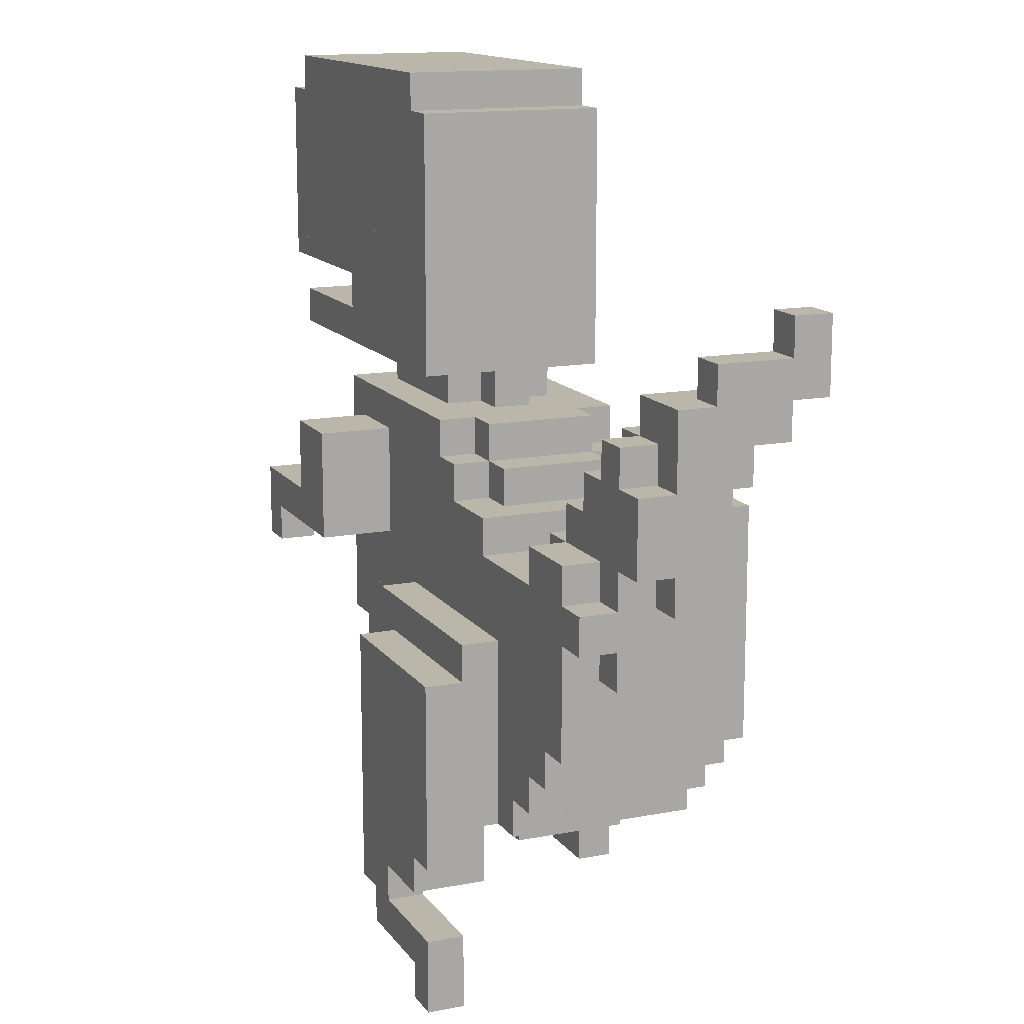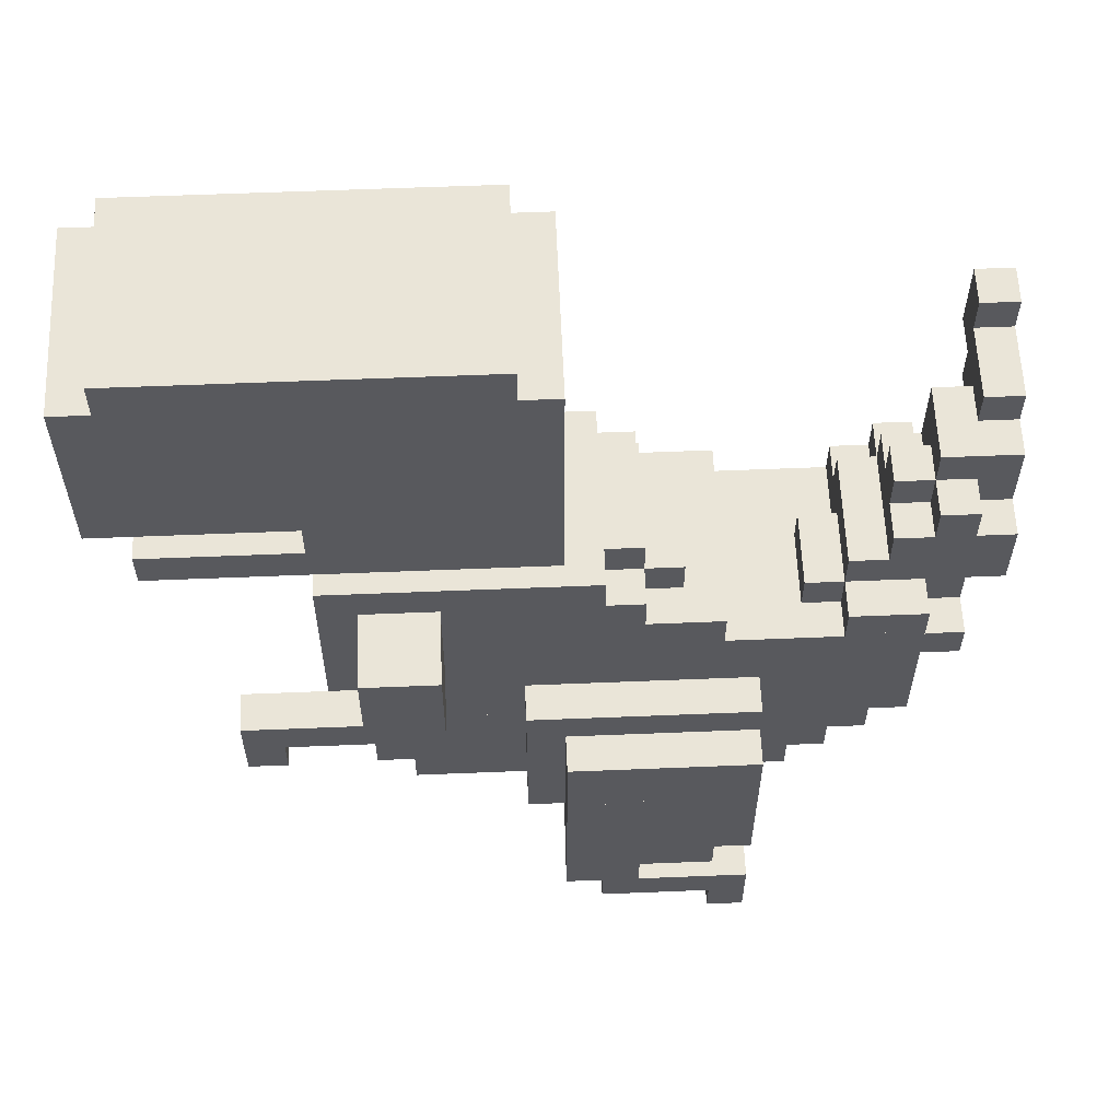
<metadata>
{"format":"obj","ext":"obj","renderer":"f3d","projection":"perspective","resolution":1024,"background":"white","views":[{"elev":14.1,"azim":67.1,"up":"+Y"},{"elev":59.6,"azim":-2.4,"up":"+Y"}]}
</metadata>
<code>
o node_5
v 0 21 11
v 0 21 12
v 0 22 12
v 0 22 11
v 0 21 13
v 0 21 14
v 0 22 14
v 0 22 13
v 6 22 10
v 6 23 10
v 9 23 10
v 9 22 10
v 5 7 11
v 6 7 11
v 5 8 11
v 6 8 11
v 5 12 11
v 6 6 11
v 6 7 11
v 7 6 11
v 7 5 11
v 10 5 11
v 10 4 11
v 10 4 12
v 10 5 11
v 12 4 12
v 13 4 11
v 13 4 12
v 13 5 11
v 10 4 13
v 12 4 13
v 5 7 14
v 6 7 14
v 5 12 14
v 6 6 14
v 6 7 14
v 7 6 14
v 7 5 14
v 10 5 14
v 10 4 14
v 10 5 14
v 11 4 14
v 12 4 14
v 13 4 13
v 13 4 14
v 5 8 14
v 6 8 14
v 11 5 14
v 11 4 14
v 11 5 14
v 12 5 14
v 12 4 14
v 12 5 14
v 13 5 14
v 13 4 14
v 6 22 15
v 6 23 15
v 9 23 15
v 9 22 15
v 2 10 8
v 2 10 9
v 3 10 8
v 3 10 9
v 3 11 8
v 2 12 9
v 2 12 8
v 3 12 8
v 3 12 9
v 3 11 9
v 3 11 8
v 5 11 9
v 5 12 8
v 5 12 8
v 5 12 9
v 6 11 9
v 5 12 9
v 5 14 8
v 6 0 8
v 6 0 9
v 6 1 9
v 6 1 8
v 7 1 8
v 7 1 8
v 7 1 9
v 7 11 8
v 7 11 9
v 7 12 8
v 7 14 8
v 8 0 8
v 8 0 9
v 8 1 8
v 7 3 9
v 8 3 8
v 7 4 9
v 7 8 9
v 7 8 8
v 8 8 8
v 8 1 9
v 8 3 9
v 8 3 8
v 8 3 9
v 9 8 9
v 12 3 8
v 12 3 9
v 12 8 8
v 12 8 9
v 12 5 9
v 3 11 9
v 5 11 9
v 6 12 9
v 6 11 9
v 5 12 10
v 6 12 10
v 5 12 10
v 5 14 10
v 5 14 10
v 7 1 9
v 6 11 10
v 7 11 10
v 7 14 10
v 7 4 9
v 8 4 9
v 8 3 9
v 7 4 10
v 7 5 10
v 8 4 9
v 8 4 10
v 7 6 10
v 7 8 10
v 8 3 10
v 9 8 10
v 9 8 9
v 9 10 10
v 9 10 9
v 12 3 10
v 12 8 9
v 12 10 9
v 12 4 10
v 12 5 10
v 12 5 9
v 12 5 10
v 13 10 10
v 14 5 9
v 14 9 9
v 14 10 9
v 14 10 10
v 15 5 9
v 15 5 10
v 15 9 9
v 14 9 9
v 14 9 10
v 15 9 10
v 15 5 10
v 21 17 9
v 21 17 10
v 21 18 10
v 22 17 9
v 22 17 10
v 21 17 10
v 21 19 10
v 21 19 9
v 22 19 9
v 22 19 10
v 22 17 10
v 22 18 10
v 0 18 10
v 0 18 11
v 1 18 10
v 0 21 11
v 0 22 11
v 0 23 11
v 0 23 10
v 1 23 10
v 1 23 10
v 1 16 10
v 1 16 11
v 1 17 11
v 1 17 10
v 1 24 10
v 5 17 10
v 5 17 10
v 5 17 11
v 5 18 10
v 5 18 11
v 5 18 10
v 5 24 10
v 5 8 10
v 5 8 11
v 6 8 10
v 6 8 11
v 5 8 11
v 6 8 10
v 6 11 10
v 5 12 11
v 5 15 11
v 5 15 10
v 6 15 11
v 6 16 11
v 6 17 10
v 5 17 11
v 5 18 11
v 6 22 10
v 6 23 10
v 6 24 10
v 6 6 10
v 6 6 11
v 7 6 10
v 7 6 11
v 7 8 10
v 7 11 10
v 7 14 10
v 7 17 10
v 7 21 10
v 7 22 10
v 7 5 10
v 8 4 10
v 7 5 11
v 8 17 10
v 8 21 10
v 9 10 10
v 9 14 10
v 9 17 10
v 8 22 10
v 9 22 10
v 9 23 10
v 10 4 10
v 10 5 10
v 10 4 10
v 10 5 10
v 10 15 11
v 10 16 11
v 10 23 10
v 10 24 10
v 11 4 10
v 11 5 10
v 11 4 10
v 11 5 10
v 11 16 10
v 11 16 11
v 11 17 10
v 11 23 10
v 10 23 10
v 12 5 10
v 12 4 10
v 12 14 10
v 12 15 10
v 12 15 11
v 13 5 11
v 13 13 10
v 13 14 10
v 12 14 10
v 12 14 11
v 12 15 11
v 13 14 11
v 14 10 10
v 14 13 10
v 13 13 10
v 13 13 11
v 14 13 11
v 15 5 11
v 15 9 10
v 15 12 10
v 15 13 10
v 15 13 11
v 15 12 10
v 17 5 10
v 17 5 11
v 17 6 10
v 17 12 10
v 17 6 10
v 18 6 10
v 18 7 10
v 18 12 10
v 18 12 10
v 18 7 10
v 19 7 10
v 19 8 10
v 18 13 11
v 18 13 10
v 19 13 10
v 19 13 10
v 19 13 11
v 18 13 11
v 19 8 10
v 20 8 10
v 20 8 11
v 19 14 11
v 19 14 10
v 20 14 10
v 20 14 11
v 20 10 11
v 21 16 10
v 21 16 11
v 21 17 11
v 22 16 10
v 22 16 11
v 21 18 11
v 21 18 10
v 22 18 10
v 22 18 11
v 22 16 11
v 0 18 12
v 0 21 12
v 0 22 12
v 1 17 12
v 6 17 11
v 6 17 12
v 6 18 11
v 6 17 11
v 6 18 11
v 6 18 12
v 6 15 11
v 6 16 11
v 6 17 12
v 6 18 12
v 10 16 11
v 10 15 11
v 10 15 12
v 10 16 12
v 11 15 12
v 11 16 12
v 11 23 12
v 11 16 12
v 13 15 11
v 13 15 12
v 13 4 11
v 13 4 12
v 14 14 11
v 14 13 11
v 15 4 11
v 15 4 12
v 15 5 11
v 15 12 12
v 17 12 12
v 18 12 12
v 18 13 12
v 18 14 11
v 19 15 12
v 19 15 11
v 20 15 11
v 20 14 11
v 20 15 11
v 20 15 12
v 19 15 12
v 20 10 11
v 21 10 11
v 21 10 12
v 21 14 11
v 21 15 11
v 20 16 12
v 21 16 11
v 20 17 12
v 20 17 11
v 21 17 11
v 21 17 12
v 21 12 12
v 21 15 12
v 21 15 11
v 22 15 11
v 22 15 12
v 21 17 12
v 21 18 12
v 22 18 12
v 22 15 12
v 22 17 12
v 0 18 13
v 0 21 13
v 0 22 13
v 1 17 13
v 6 17 13
v 6 18 13
v 7 17 12
v 7 17 13
v 7 18 12
v 7 18 13
v 11 15 12
v 11 23 13
v 11 15 13
v 11 16 13
v 11 15 13
v 12 4 12
v 13 4 13
v 12 4 13
v 13 15 13
v 15 4 13
v 17 12 12
v 17 13 12
v 18 13 12
v 19 15 13
v 19 16 13
v 19 16 12
v 20 16 12
v 20 16 13
v 21 10 13
v 20 17 13
v 21 17 13
v 21 12 13
v 21 12 12
v 22 12 12
v 22 12 13
v 21 12 13
v 22 17 12
v 22 17 13
v 22 13 13
v 22 15 13
v 22 16 13
v 0 18 14
v 0 21 14
v 0 22 14
v 1 16 14
v 1 17 14
v 5 17 14
v 5 18 14
v 5 12 14
v 5 15 14
v 6 15 14
v 6 16 14
v 6 17 14
v 6 18 14
v 6 15 14
v 6 16 14
v 6 17 13
v 6 18 13
v 10 15 13
v 10 15 14
v 10 16 14
v 10 16 13
v 10 15 14
v 11 16 13
v 10 16 14
v 12 15 14
v 13 15 14
v 14 4 14
v 13 4 14
v 13 14 14
v 14 14 14
v 15 4 14
v 14 13 14
v 14 13 14
v 15 5 14
v 15 5 14
v 15 12 14
v 17 5 14
v 17 12 14
v 17 12 14
v 17 13 14
v 18 13 14
v 18 14 14
v 19 14 14
v 20 8 14
v 19 15 14
v 19 15 13
v 20 15 13
v 20 15 14
v 20 16 13
v 20 15 13
v 20 10 14
v 21 10 14
v 20 10 14
v 20 16 14
v 21 16 13
v 21 16 14
v 21 16 13
v 21 11 14
v 21 12 14
v 21 13 14
v 21 13 13
v 22 13 13
v 22 13 14
v 21 15 13
v 21 15 14
v 22 15 13
v 22 15 14
v 22 14 14
v 0 18 15
v 1 18 15
v 0 22 15
v 0 23 15
v 1 23 15
v 1 16 15
v 1 17 15
v 1 24 15
v 5 17 15
v 5 18 15
v 5 24 15
v 5 8 14
v 5 8 15
v 5 8 14
v 6 8 14
v 6 8 15
v 5 11 15
v 5 12 15
v 5 15 15
v 6 15 15
v 5 17 14
v 5 18 14
v 6 24 15
v 6 6 14
v 6 6 15
v 7 6 14
v 7 6 15
v 7 5 14
v 7 5 15
v 8 5 15
v 9 5 15
v 10 5 15
v 10 16 15
v 10 24 15
v 11 5 15
v 11 16 15
v 10 23 15
v 11 23 15
v 12 15 15
v 11 17 15
v 13 5 14
v 12 14 14
v 12 14 15
v 12 15 14
v 13 14 15
v 14 5 14
v 14 4 14
v 14 5 14
v 13 13 14
v 13 13 15
v 14 13 15
v 15 5 15
v 15 13 15
v 16 5 15
v 15 12 15
v 16 12 15
v 17 5 15
v 17 12 15
v 17 6 15
v 18 6 15
v 18 12 14
v 18 12 15
v 18 13 14
v 18 12 14
v 18 7 15
v 19 7 15
v 18 13 15
v 19 13 15
v 19 14 14
v 19 8 15
v 20 8 15
v 20 13 14
v 20 13 15
v 20 13 14
v 20 15 14
v 20 11 15
v 20 11 14
v 21 11 14
v 21 11 15
v 20 12 14
v 20 12 15
v 21 12 14
v 21 12 15
v 21 13 14
v 21 15 14
v 1 23 15
v 5 17 15
v 5 18 15
v 6 8 15
v 6 11 15
v 6 12 15
v 6 11 15
v 6 12 15
v 6 14 15
v 6 17 15
v 6 22 15
v 6 23 15
v 7 6 15
v 7 11 15
v 7 12 15
v 7 12 16
v 6 12 16
v 6 14 15
v 7 17 15
v 7 21 15
v 7 22 15
v 8 11 15
v 7 11 15
v 7 11 16
v 8 11 15
v 7 11 16
v 8 14 15
v 8 14 15
v 8 17 15
v 8 21 15
v 9 10 15
v 9 14 15
v 9 17 15
v 8 22 15
v 9 22 15
v 9 23 15
v 10 10 15
v 10 23 15
v 10 5 15
v 10 5 16
v 11 5 16
v 10 9 16
v 10 10 16
v 10 10 15
v 11 3 15
v 11 3 16
v 11 3 16
v 11 5 16
v 11 5 15
v 12 14 15
v 13 3 16
v 13 10 15
v 13 13 15
v 15 3 15
v 15 3 16
v 15 5 15
v 15 10 15
v 15 12 15
v 15 4 16
v 15 5 16
v 16 5 16
v 16 10 15
v 16 10 16
v 16 10 15
v 16 5 15
v 16 5 16
v 17 6 15
v 16 9 16
v 18 7 15
v 18 12 15
v 19 8 15
v 20 11 15
v 20 12 15
v 3 10 16
v 3 10 17
v 4 10 16
v 4 10 17
v 4 11 16
v 3 12 17
v 3 12 16
v 4 12 16
v 4 12 17
v 4 11 17
v 4 11 16
v 6 12 17
v 7 11 17
v 6 14 17
v 8 11 17
v 8 14 17
v 8 12 17
v 11 9 16
v 11 2 16
v 11 2 17
v 12 2 16
v 12 2 17
v 12 2 16
v 11 9 17
v 11 9 16
v 12 9 17
v 12 1 16
v 12 1 17
v 13 1 17
v 13 2 16
v 13 3 16
v 13 9 17
v 13 2 16
v 13 2 17
v 13 3 17
v 15 1 16
v 15 1 17
v 15 1 16
v 15 3 17
v 15 9 17
v 15 0 16
v 15 0 17
v 16 0 16
v 16 0 17
v 16 1 16
v 16 2 16
v 16 2 17
v 15 4 17
v 15 4 16
v 16 4 16
v 16 4 17
v 16 9 16
v 16 9 17
v 16 1 17
v 4 11 17
v 6 12 17
v 12 2 17
v 13 2 17
v 13 3 17
v 15 1 17
v 15 4 17
v 7 21 10
v 7 22 10
v 8 22 10
v 8 21 10
v 7 21 15
v 7 22 15
v 8 22 15
v 8 21 15
v 7 17 12
v 7 17 13
v 7 18 13
v 7 18 12
f 1 2 3
f 1 3 4
f 5 6 7
f 5 7 8
f 32 36 47
f 32 47 46
f 40 49 48
f 40 48 41
f 42 52 51
f 42 51 50
f 43 55 54
f 43 54 53
f 56 59 58
f 56 58 57
f 13 32 34
f 13 34 17
f 18 35 36
f 18 36 19
f 21 38 37
f 21 37 20
f 23 40 41
f 23 41 25
f 23 27 28
f 23 28 24
f 24 26 31
f 24 31 30
f 30 44 45
f 30 45 40
f 21 22 39
f 21 39 38
f 18 20 37
f 18 37 35
f 13 14 33
f 13 33 32
f 9 10 11
f 9 11 12
f 13 15 16
f 13 16 14
f 23 25 29
f 23 29 27
f 62 70 69
f 62 69 63
f 635 643 642
f 635 642 636
f 85 88 120
f 85 120 119
f 100 99 90
f 100 90 89
f 584 586 648
f 584 648 647
f 242 233 508
f 242 508 511
f 317 316 319
f 317 319 318
f 424 427 426
f 424 426 425
f 238 241 322
f 238 322 323
f 376 322 377
f 376 377 378
f 379 377 512
f 379 512 510
f 105 106 104
f 105 104 103
f 107 139 135
f 107 135 104
f 251 246 253
f 251 253 252
f 518 513 517
f 518 517 516
f 257 250 254
f 257 254 258
f 254 324 432
f 254 432 435
f 435 519 524
f 435 524 523
f 665 663 667
f 665 667 666
f 150 145 146
f 150 146 151
f 329 328 436
f 329 436 438
f 149 152 153
f 149 153 147
f 265 263 527
f 265 527 529
f 330 332 440
f 330 440 437
f 615 619 614
f 615 614 613
f 614 618 680
f 614 680 671
f 624 621 622
f 624 622 625
f 675 678 679
f 675 679 676
f 682 627 685
f 682 685 683
f 266 270 533
f 266 533 531
f 271 275 539
f 271 539 534
f 276 284 544
f 276 544 540
f 289 290 286
f 289 286 285
f 286 291 457
f 286 457 450
f 450 551 550
f 450 550 545
f 554 546 547
f 554 547 555
f 358 357 347
f 358 347 346
f 347 356 397
f 347 397 394
f 394 467 466
f 394 466 458
f 470 461 462
f 470 462 471
f 464 465 557
f 464 557 553
f 157 162 163
f 157 163 164
f 295 165 300
f 295 300 301
f 359 300 363
f 359 363 364
f 399 365 403
f 399 403 400
f 404 405 473
f 404 473 469
f 81 80 84
f 81 84 83
f 665 666 679
f 665 679 678
f 95 106 105
f 95 105 96
f 95 129 131
f 95 131 102
f 150 151 152
f 150 152 149
f 656 685 684
f 656 684 657
f 134 133 146
f 134 146 145
f 603 602 622
f 603 622 621
f 65 74 73
f 65 73 66
f 333 335 274
f 333 274 265
f 333 442 444
f 333 444 334
f 442 529 536
f 442 536 535
f 555 557 556
f 555 556 554
f 639 638 644
f 639 644 576
f 257 258 264
f 257 264 263
f 283 282 281
f 283 281 279
f 525 527 264
f 525 264 259
f 387 446 447
f 387 447 388
f 524 525 439
f 524 439 523
f 447 541 547
f 447 547 546
f 116 120 88
f 116 88 77
f 251 252 254
f 251 254 250
f 287 290 289
f 287 289 288
f 254 435 436
f 254 436 328
f 337 448 449
f 337 449 287
f 517 519 435
f 517 435 516
f 577 646 648
f 577 648 586
f 196 195 247
f 196 247 246
f 195 493 494
f 195 494 197
f 230 318 325
f 230 325 324
f 344 343 342
f 344 342 339
f 320 380 384
f 320 384 325
f 428 432 384
f 428 384 424
f 452 451 454
f 452 454 453
f 471 473 472
f 471 472 470
f 494 513 431
f 494 431 416
f 391 390 393
f 391 393 392
f 393 460 462
f 393 462 461
f 178 177 182
f 178 182 181
f 177 305 307
f 177 307 306
f 353 395 396
f 353 396 354
f 305 369 373
f 305 373 372
f 355 396 403
f 355 403 402
f 411 418 370
f 411 370 369
f 411 481 483
f 411 483 412
f 298 362 363
f 298 363 299
f 161 160 163
f 161 163 162
f 172 478 479
f 172 479 174
f 242 511 512
f 242 512 241
f 179 482 508
f 179 508 233
f 61 63 68
f 61 68 65
f 109 74 68
f 109 68 108
f 111 110 76
f 111 76 71
f 79 90 98
f 79 98 80
f 98 101 92
f 98 92 117
f 123 122 121
f 123 121 92
f 228 227 215
f 228 215 124
f 130 135 138
f 130 138 216
f 226 236 235
f 226 235 229
f 234 244 243
f 234 243 237
f 298 299 163
f 298 163 160
f 200 309 308
f 200 308 201
f 314 372 374
f 314 374 315
f 402 363 362
f 402 362 361
f 424 378 429
f 424 429 427
f 452 456 455
f 452 455 390
f 406 403 395
f 406 395 393
f 401 400 468
f 401 468 467
f 472 406 463
f 472 463 470
f 420 425 426
f 420 426 421
f 435 432 518
f 435 518 516
f 434 521 520
f 434 520 515
f 523 438 436
f 523 436 435
f 433 437 440
f 433 440 522
f 445 538 537
f 445 537 446
f 469 474 448
f 469 448 447
f 543 474 473
f 543 473 451
f 459 458 552
f 459 552 551
f 556 558 548
f 556 548 554
f 549 559 462
f 549 462 460
f 475 476 560
f 475 560 478
f 480 510 514
f 480 514 481
f 476 562 485
f 476 485 482
f 487 563 564
f 487 564 491
f 566 565 492
f 566 492 491
f 492 567 494
f 492 494 493
f 561 569 497
f 561 497 485
f 572 574 567
f 572 567 499
f 609 513 494
f 609 494 568
f 569 578 580
f 569 580 570
f 571 597 508
f 571 508 497
f 503 504 581
f 503 581 573
f 578 588 589
f 578 589 579
f 504 505 591
f 504 591 587
f 588 592 594
f 588 594 593
f 505 506 596
f 505 596 590
f 590 611 519
f 590 519 591
f 592 514 512
f 592 512 595
f 611 616 527
f 611 527 612
f 623 530 617
f 623 617 616
f 531 532 530
f 531 530 624
f 626 534 629
f 626 629 532
f 628 540 542
f 628 542 541
f 630 545 547
f 630 547 542
f 631 553 557
f 631 557 632
f 599 607 650
f 599 650 601
f 601 684 622
f 601 622 602
f 634 636 641
f 634 641 638
f 687 647 649
f 687 649 641
f 688 649 648
f 688 648 646
f 652 689 658
f 652 658 656
f 660 661 664
f 660 664 658
f 661 686 679
f 661 679 690
f 691 671 672
f 691 672 664
f 674 676 686
f 674 686 692
f 693 683 685
f 693 685 672
f 166 167 171
f 166 171 172
f 167 302 303
f 167 303 169
f 170 477 478
f 170 478 171
f 302 366 368
f 302 368 304
f 366 407 408
f 366 408 367
f 407 475 477
f 407 477 409
f 175 480 481
f 175 481 178
f 174 479 482
f 174 482 179
f 60 61 65
f 60 65 66
f 633 634 638
f 633 638 639
f 112 115 77
f 112 77 73
f 187 188 195
f 187 195 196
f 181 200 201
f 181 201 183
f 194 414 415
f 194 415 195
f 486 487 493
f 486 493 415
f 495 483 484
f 495 484 496
f 78 79 80
f 78 80 81
f 111 118 113
f 111 113 110
f 206 190 189
f 206 189 205
f 312 420 421
f 312 421 313
f 306 314 315
f 306 315 310
f 422 418 419
f 422 419 423
f 498 499 490
f 498 490 489
f 565 644 646
f 565 646 577
f 83 84 95
f 83 95 96
f 124 129 95
f 124 95 94
f 217 208 128
f 217 128 125
f 502 503 501
f 502 501 500
f 583 575 574
f 583 574 582
f 99 130 127
f 99 127 126
f 131 133 134
f 131 134 132
f 598 599 602
f 598 602 603
f 604 605 607
f 604 607 608
f 651 652 656
f 651 656 657
f 659 660 654
f 659 654 653
f 673 674 669
f 673 669 668
f 386 445 446
f 386 446 387
f 274 335 336
f 274 336 279
f 278 447 448
f 278 448 337
f 536 541 447
f 536 447 535
f 281 282 287
f 281 287 288
f 287 449 451
f 287 451 339
f 338 389 390
f 338 390 391
f 342 343 352
f 342 352 353
f 350 393 395
f 350 395 352
f 454 460 393
f 454 393 453
f 154 155 160
f 154 160 161
f 292 293 297
f 292 297 156
f 294 361 362
f 294 362 297
f 78 89 90
f 78 90 79
f 673 675 676
f 673 676 674
f 659 668 669
f 659 669 660
f 651 653 654
f 651 654 652
f 103 135 130
f 103 130 100
f 604 613 614
f 604 614 606
f 610 614 671
f 610 671 667
f 121 126 127
f 121 127 124
f 326 330 331
f 326 331 327
f 381 331 385
f 381 385 383
f 382 385 437
f 382 437 434
f 682 683 680
f 682 680 681
f 147 148 141
f 147 141 140
f 266 267 217
f 266 217 215
f 260 267 443
f 260 443 441
f 502 443 531
f 502 531 503
f 509 600 599
f 509 599 506
f 526 528 620
f 526 620 619
f 205 207 208
f 205 208 206
f 270 271 534
f 270 534 533
f 498 500 501
f 498 501 499
f 275 276 540
f 275 540 539
f 189 190 191
f 189 191 187
f 284 285 545
f 284 545 544
f 488 489 490
f 488 490 487
f 60 62 63
f 60 63 61
f 345 346 458
f 345 458 459
f 633 635 636
f 633 636 634
f 70 85 86
f 70 86 69
f 75 86 119
f 75 119 118
f 552 553 550
f 552 550 551
f 582 584 647
f 582 647 645
f 643 585 645
f 643 645 642
f 110 113 114
f 110 114 74
f 398 399 400
f 398 400 401
f 565 574 575
f 565 575 576
f 468 469 466
f 468 466 467
f 358 359 360
f 358 360 357
f 175 238 239
f 175 239 176
f 292 295 296
f 292 296 293
f 176 198 417
f 176 417 410
f 231 239 321
f 231 321 319
f 429 510 507
f 429 507 427
f 410 430 507
f 410 507 480
f 154 157 158
f 154 158 159
f 166 183 184
f 166 184 167
f 167 310 311
f 167 311 302
f 302 374 375
f 302 375 366
f 371 419 407
f 371 407 366
f 407 413 484
f 407 484 475
f 60 66 67
f 60 67 62
f 64 67 87
f 64 87 85
f 72 77 88
f 72 88 87
f 78 81 91
f 78 91 89
f 82 96 97
f 82 97 91
f 93 97 105
f 93 105 103
f 134 137 136
f 134 136 132
f 137 145 143
f 137 143 140
f 143 144 149
f 143 149 147
f 154 161 162
f 154 162 157
f 166 172 173
f 166 173 168
f 175 178 240
f 175 240 238
f 168 179 186
f 168 186 185
f 114 113 192
f 114 192 187
f 196 246 245
f 196 245 116
f 180 186 204
f 180 204 199
f 205 193 210
f 205 210 207
f 199 202 214
f 199 214 212
f 203 204 233
f 203 233 232
f 209 211 221
f 209 221 131
f 212 213 219
f 212 219 218
f 218 223 224
f 218 224 222
f 220 221 250
f 220 250 142
f 222 225 241
f 222 241 240
f 249 256 255
f 249 255 142
f 256 263 261
f 256 261 151
f 262 269 266
f 262 266 153
f 268 269 273
f 268 273 271
f 272 279 280
f 272 280 276
f 277 288 289
f 277 289 285
f 292 159 158
f 292 158 295
f 312 313 316
f 312 316 317
f 253 324 254
f 253 254 252
f 326 248 332
f 326 332 330
f 258 254 328
f 258 328 329
f 283 337 287
f 283 287 282
f 339 349 348
f 339 348 287
f 341 348 346
f 341 346 345
f 353 354 349
f 353 349 340
f 349 351 296
f 349 296 359
f 318 319 321
f 318 321 376
f 387 388 335
f 387 335 386
f 344 391 392
f 344 392 343
f 398 357 360
f 398 360 399
f 422 423 375
f 422 375 373
f 495 496 419
f 495 419 418
f 604 608 615
f 604 615 613
f 633 639 640
f 633 640 635
f 640 575 583
f 640 583 637
f 606 663 662
f 606 662 651
f 659 655 678
f 659 678 677
f 673 670 677
f 673 677 675
f 681 619 620
f 681 620 682
f 698 701 700
f 698 700 699
f 694 695 696
f 694 696 697
f 702 703 704
f 702 704 705

</code>
